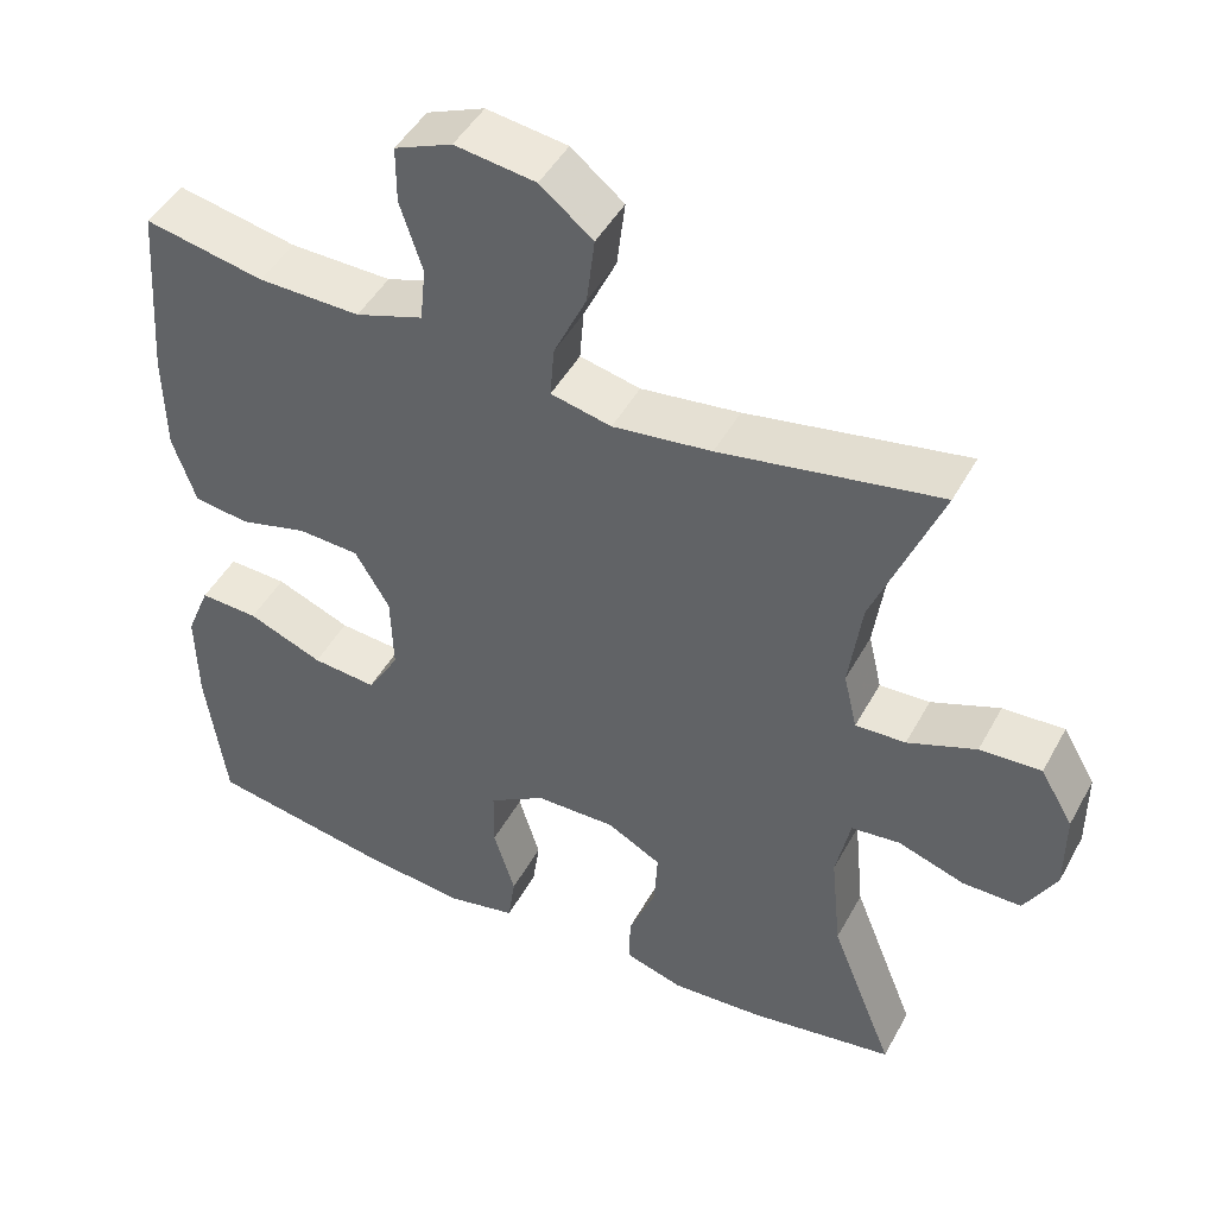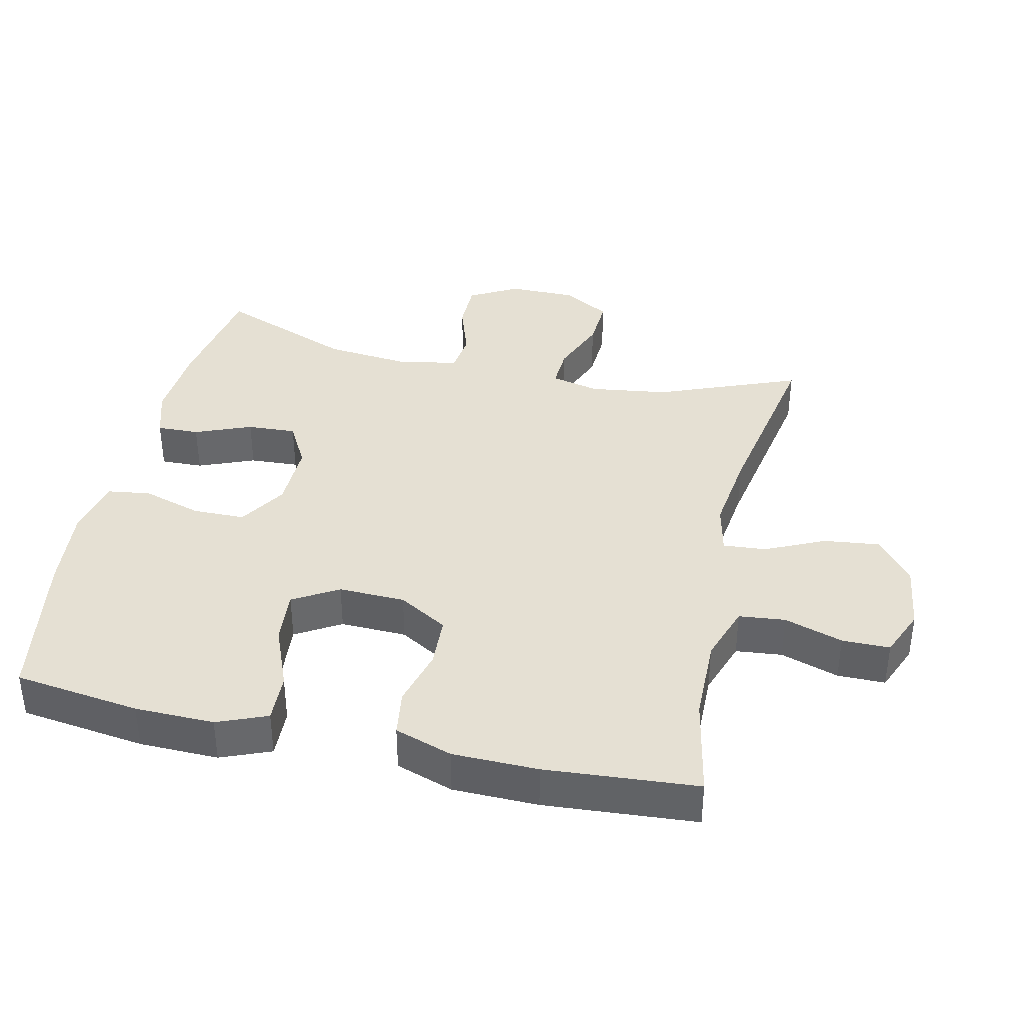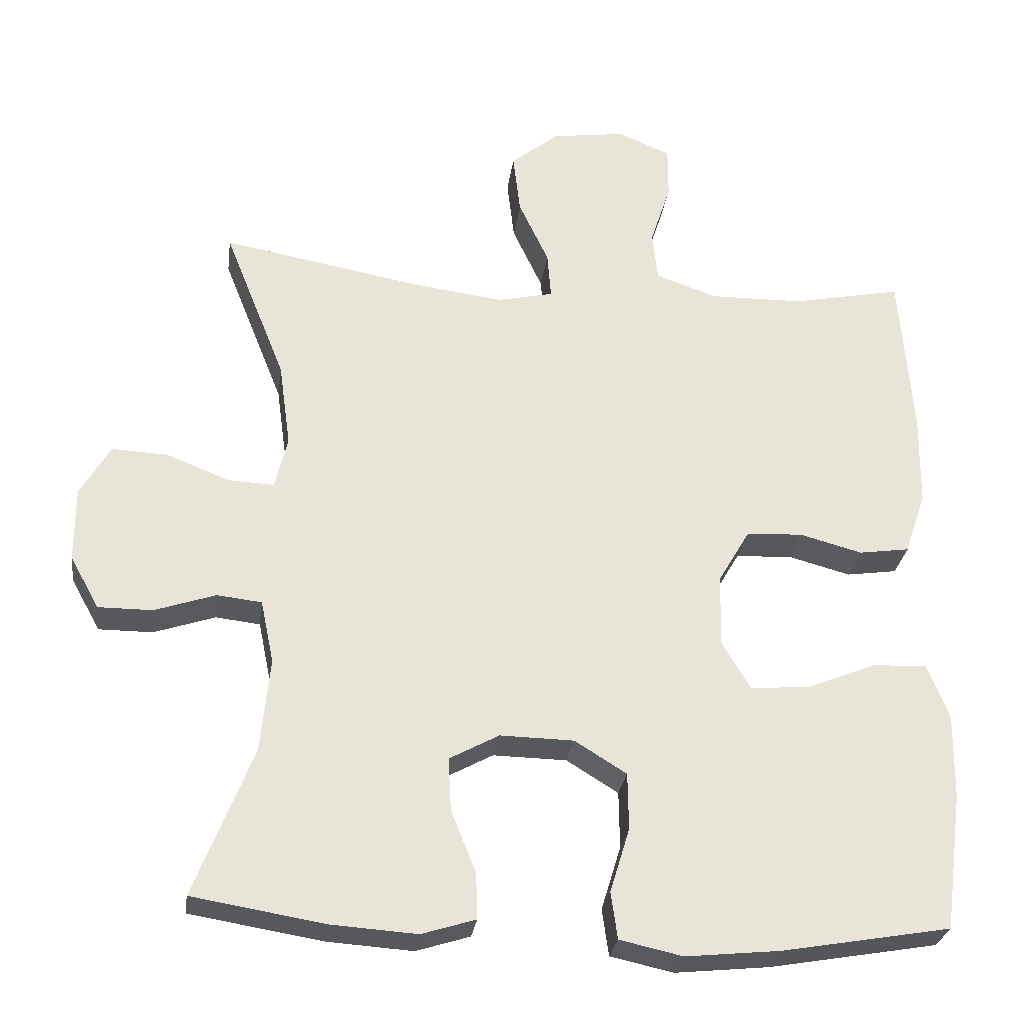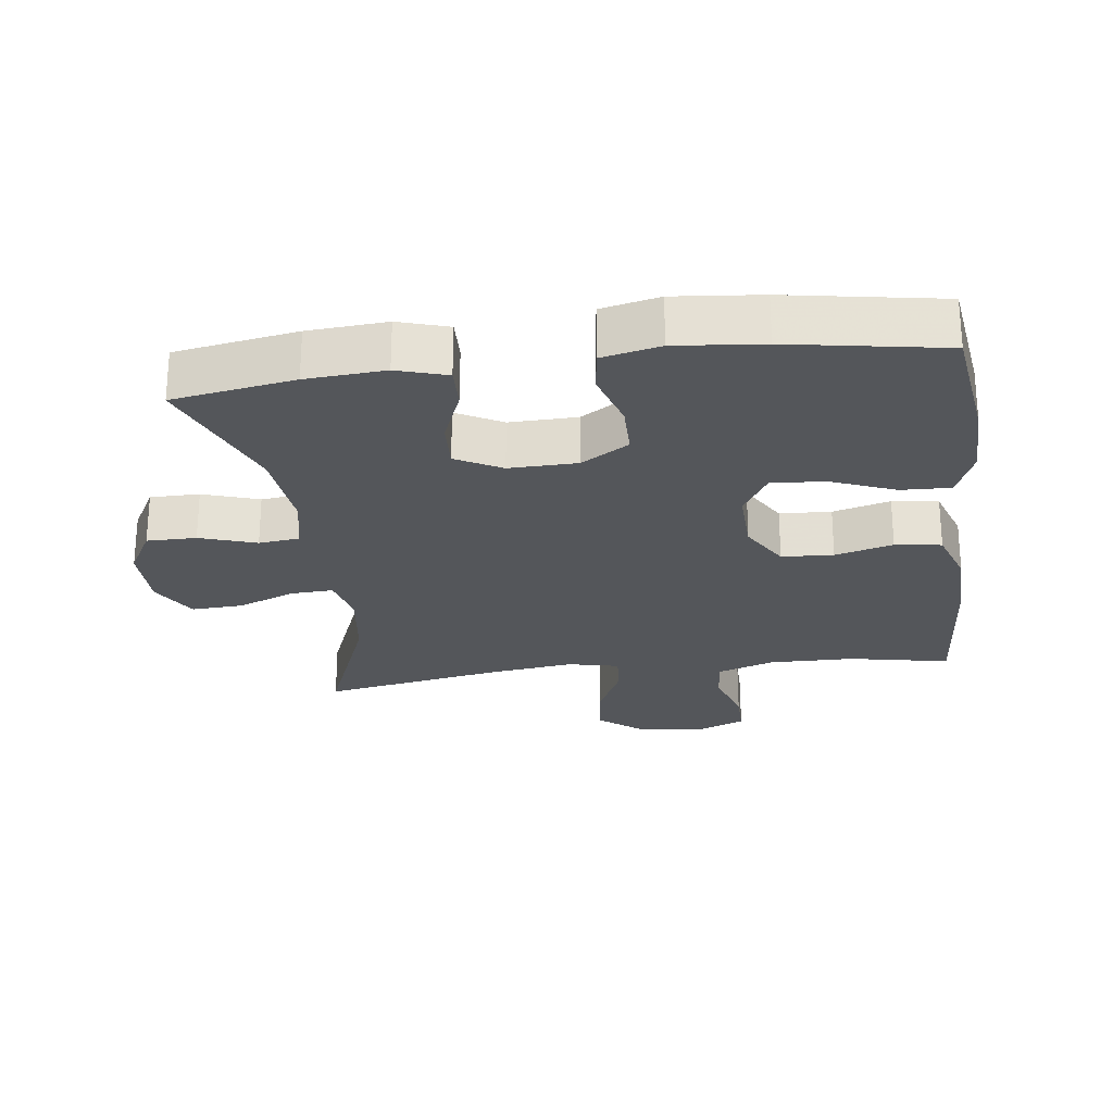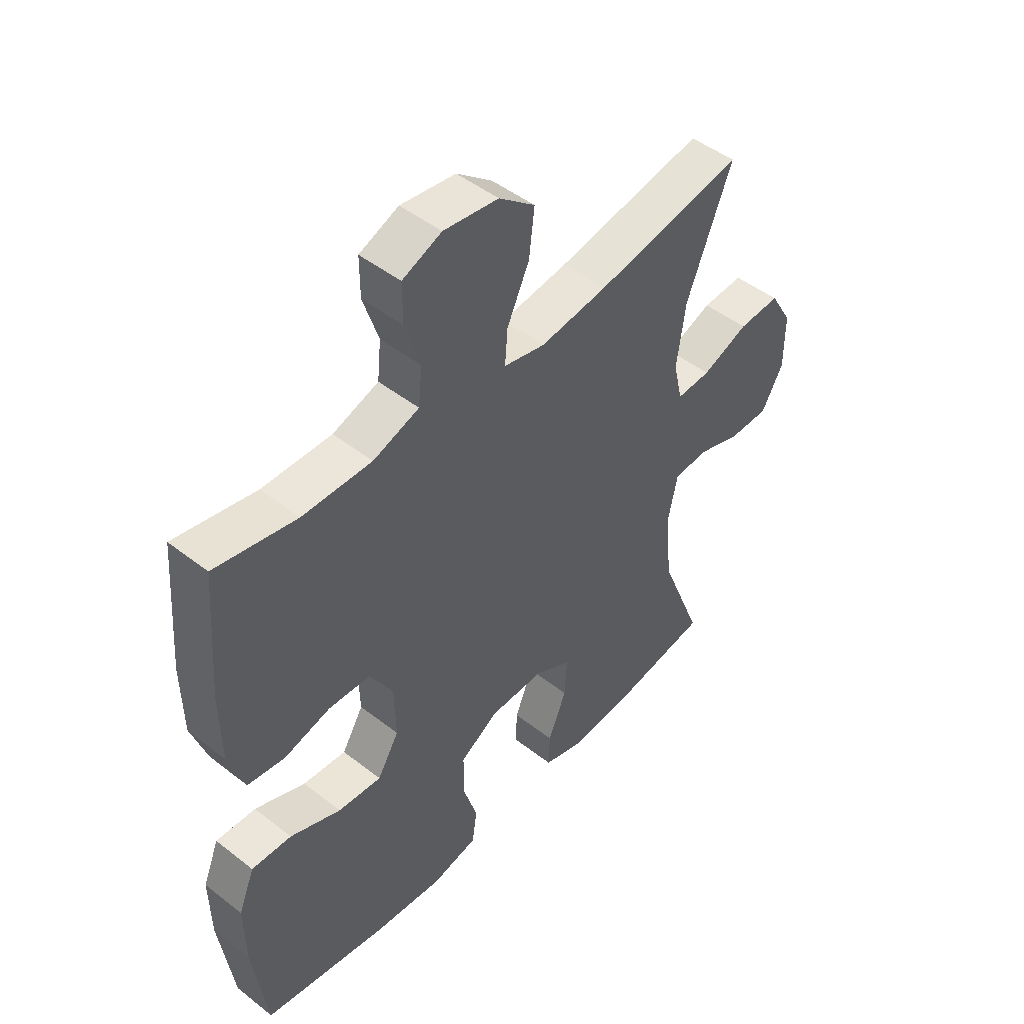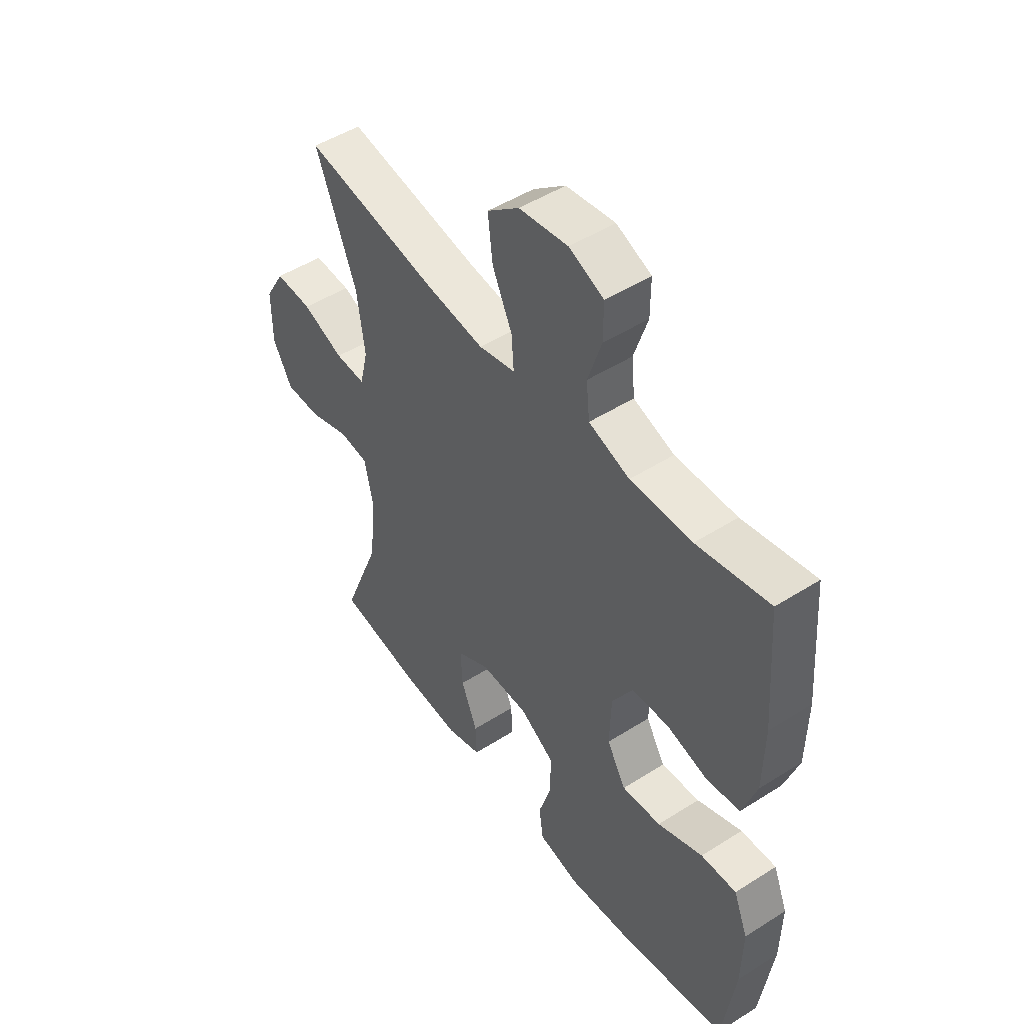
<metadata>
{"format":"obj","ext":"obj","renderer":"f3d","projection":"perspective","resolution":1024,"background":"white","views":[{"elev":46.4,"azim":27.4,"up":"+Z"},{"elev":38.1,"azim":-77.3,"up":"+Y"},{"elev":-28.1,"azim":172.5,"up":"+Z"},{"elev":-25.2,"azim":-172.5,"up":"+Y"},{"elev":47.7,"azim":-48.7,"up":"+Z"},{"elev":49.0,"azim":-125.2,"up":"+Z"}]}
</metadata>
<code>
v -0.5 0.07 0.5
v -0.35 0.07 0.47
v -0.222 0.07 0.468
v -0.137 0.07 0.497
v -0.13 0.07 0.566
v -0.158 0.07 0.653
v -0.158 0.07 0.724
v -0.086 0.07 0.754
v 0.015 0.07 0.74
v 0.081 0.07 0.687
v 0.071 0.07 0.603
v 0.03 0.07 0.515
v 0.025 0.07 0.451
v 0.101 0.07 0.434
v 0.225 0.07 0.45
v 0.5 0.07 0.5
v 0.416 0.07 0.289
v 0.4 0.07 0.173
v 0.417 0.07 0.101
v 0.48 0.07 0.104
v 0.566 0.07 0.138
v 0.643 0.07 0.142
v 0.684 0.07 0.072
v 0.684 0.07 -0.03
v 0.644 0.07 -0.102
v 0.57 0.07 -0.102
v 0.486 0.07 -0.074
v 0.425 0.07 -0.081
v 0.407 0.07 -0.167
v 0.42 0.07 -0.297
v 0.5 0.07 -0.5
v 0.319 0.07 -0.53
v 0.202 0.07 -0.538
v 0.128 0.07 -0.515
v 0.13 0.07 -0.452
v 0.164 0.07 -0.368
v 0.168 0.07 -0.295
v 0.1 0.07 -0.258
v -0.001 0.07 -0.26
v -0.072 0.07 -0.304
v -0.073 0.07 -0.382
v -0.046 0.07 -0.47
v -0.055 0.07 -0.534
v -0.141 0.07 -0.553
v -0.27 0.07 -0.54
v -0.5 0.07 -0.5
v -0.525 0.07 -0.313
v -0.527 0.07 -0.195
v -0.497 0.07 -0.121
v -0.423 0.07 -0.124
v -0.329 0.07 -0.162
v -0.248 0.07 -0.169
v -0.208 0.07 -0.102
v -0.211 0.07 -0.003
v -0.254 0.07 0.07
v -0.331 0.07 0.074
v -0.417 0.07 0.051
v -0.486 0.07 0.061
v -0.515 0.07 0.147
v -0.517 0.07 0.274
v -0.5 0 0.5
v -0.35 0 0.47
v -0.222 0 0.468
v -0.137 0 0.497
v -0.13 0 0.566
v -0.158 0 0.653
v -0.158 0 0.724
v -0.086 0 0.754
v 0.015 0 0.74
v 0.081 0 0.687
v 0.071 0 0.603
v 0.03 0 0.515
v 0.025 0 0.451
v 0.101 0 0.434
v 0.225 0 0.45
v 0.5 0 0.5
v 0.416 0 0.289
v 0.4 0 0.173
v 0.417 0 0.101
v 0.48 0 0.104
v 0.566 0 0.138
v 0.643 0 0.142
v 0.684 0 0.072
v 0.684 0 -0.03
v 0.644 0 -0.102
v 0.57 0 -0.102
v 0.486 0 -0.074
v 0.425 0 -0.081
v 0.407 0 -0.167
v 0.42 0 -0.297
v 0.5 0 -0.5
v 0.319 0 -0.53
v 0.202 0 -0.538
v 0.128 0 -0.515
v 0.13 0 -0.452
v 0.164 0 -0.368
v 0.168 0 -0.295
v 0.1 0 -0.258
v -0.001 0 -0.26
v -0.072 0 -0.304
v -0.073 0 -0.382
v -0.046 0 -0.47
v -0.055 0 -0.534
v -0.141 0 -0.553
v -0.27 0 -0.54
v -0.5 0 -0.5
v -0.525 0 -0.313
v -0.527 0 -0.195
v -0.497 0 -0.121
v -0.423 0 -0.124
v -0.329 0 -0.162
v -0.248 0 -0.169
v -0.208 0 -0.102
v -0.211 0 -0.003
v -0.254 0 0.07
v -0.331 0 0.074
v -0.417 0 0.051
v -0.486 0 0.061
v -0.515 0 0.147
v -0.517 0 0.274
f 59 60 1 2
f 56 57 58 59
f 55 56 59 2
f 54 55 2 3
f 53 54 3 4
f 48 49 50 51
f 48 51 52
f 47 48 52
f 46 47 52
f 45 46 52
f 44 45 52 53
f 41 42 43 44
f 40 41 44 53
f 33 34 35 36
f 33 36 37
f 30 31 32 33
f 29 30 33 37
f 28 29 37 38
f 24 25 26 27
f 24 27 28
f 23 24 28
f 20 21 22 23
f 19 20 23 28
f 18 19 28 38
f 15 16 17
f 14 15 17 18
f 13 14 18 38
f 9 10 11 12
f 9 12 13
f 8 9 13
f 5 6 7 8
f 4 5 8 13
f 39 40 53 4
f 4 13 38 39
f 62 61 120 119
f 119 118 117 116
f 62 119 116 115
f 63 62 115 114
f 64 63 114 113
f 111 110 109 108
f 112 111 108
f 112 108 107
f 112 107 106
f 112 106 105
f 113 112 105 104
f 104 103 102 101
f 113 104 101 100
f 96 95 94 93
f 97 96 93
f 93 92 91 90
f 97 93 90 89
f 98 97 89 88
f 87 86 85 84
f 88 87 84
f 88 84 83
f 83 82 81 80
f 88 83 80 79
f 98 88 79 78
f 77 76 75
f 78 77 75 74
f 98 78 74 73
f 72 71 70 69
f 73 72 69
f 73 69 68
f 68 67 66 65
f 73 68 65 64
f 64 113 100 99
f 99 98 73 64
f 1 61 62 2
f 2 62 63 3
f 3 63 64 4
f 4 64 65 5
f 5 65 66 6
f 6 66 67 7
f 7 67 68 8
f 8 68 69 9
f 9 69 70 10
f 10 70 71 11
f 11 71 72 12
f 12 72 73 13
f 13 73 74 14
f 14 74 75 15
f 15 75 76 16
f 16 76 77 17
f 17 77 78 18
f 18 78 79 19
f 19 79 80 20
f 20 80 81 21
f 21 81 82 22
f 22 82 83 23
f 23 83 84 24
f 24 84 85 25
f 25 85 86 26
f 26 86 87 27
f 27 87 88 28
f 28 88 89 29
f 29 89 90 30
f 30 90 91 31
f 31 91 92 32
f 32 92 93 33
f 33 93 94 34
f 34 94 95 35
f 35 95 96 36
f 36 96 97 37
f 37 97 98 38
f 38 98 99 39
f 39 99 100 40
f 40 100 101 41
f 41 101 102 42
f 42 102 103 43
f 43 103 104 44
f 44 104 105 45
f 45 105 106 46
f 46 106 107 47
f 47 107 108 48
f 48 108 109 49
f 49 109 110 50
f 50 110 111 51
f 51 111 112 52
f 52 112 113 53
f 53 113 114 54
f 54 114 115 55
f 55 115 116 56
f 56 116 117 57
f 57 117 118 58
f 58 118 119 59
f 59 119 120 60
f 60 120 61 1

</code>
